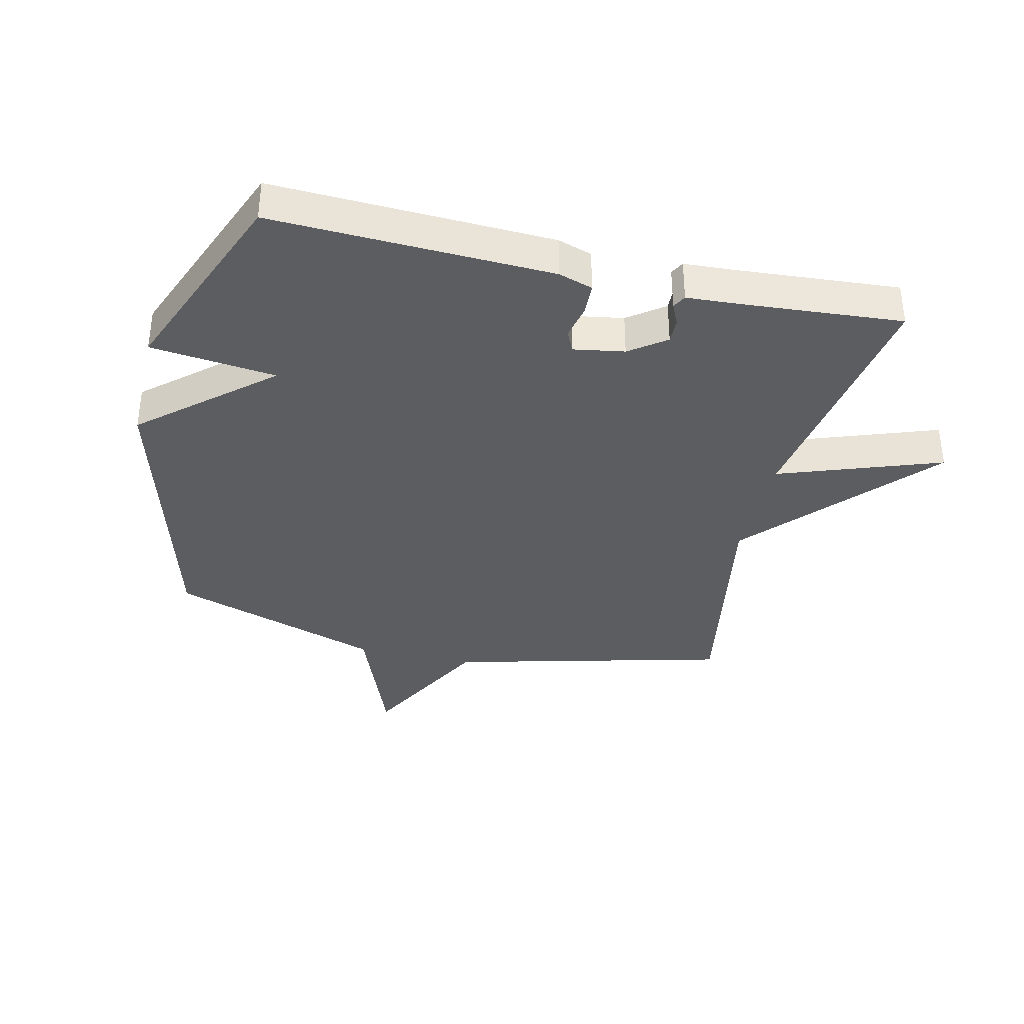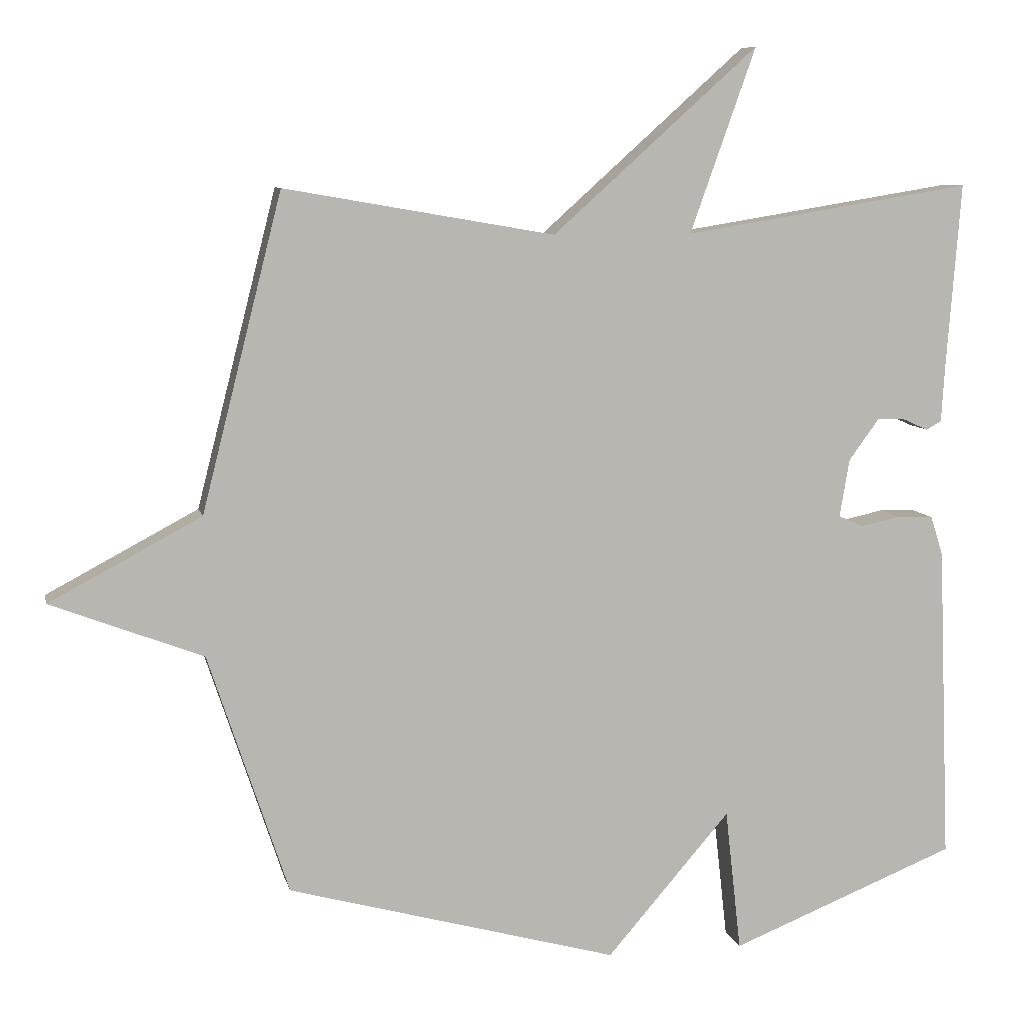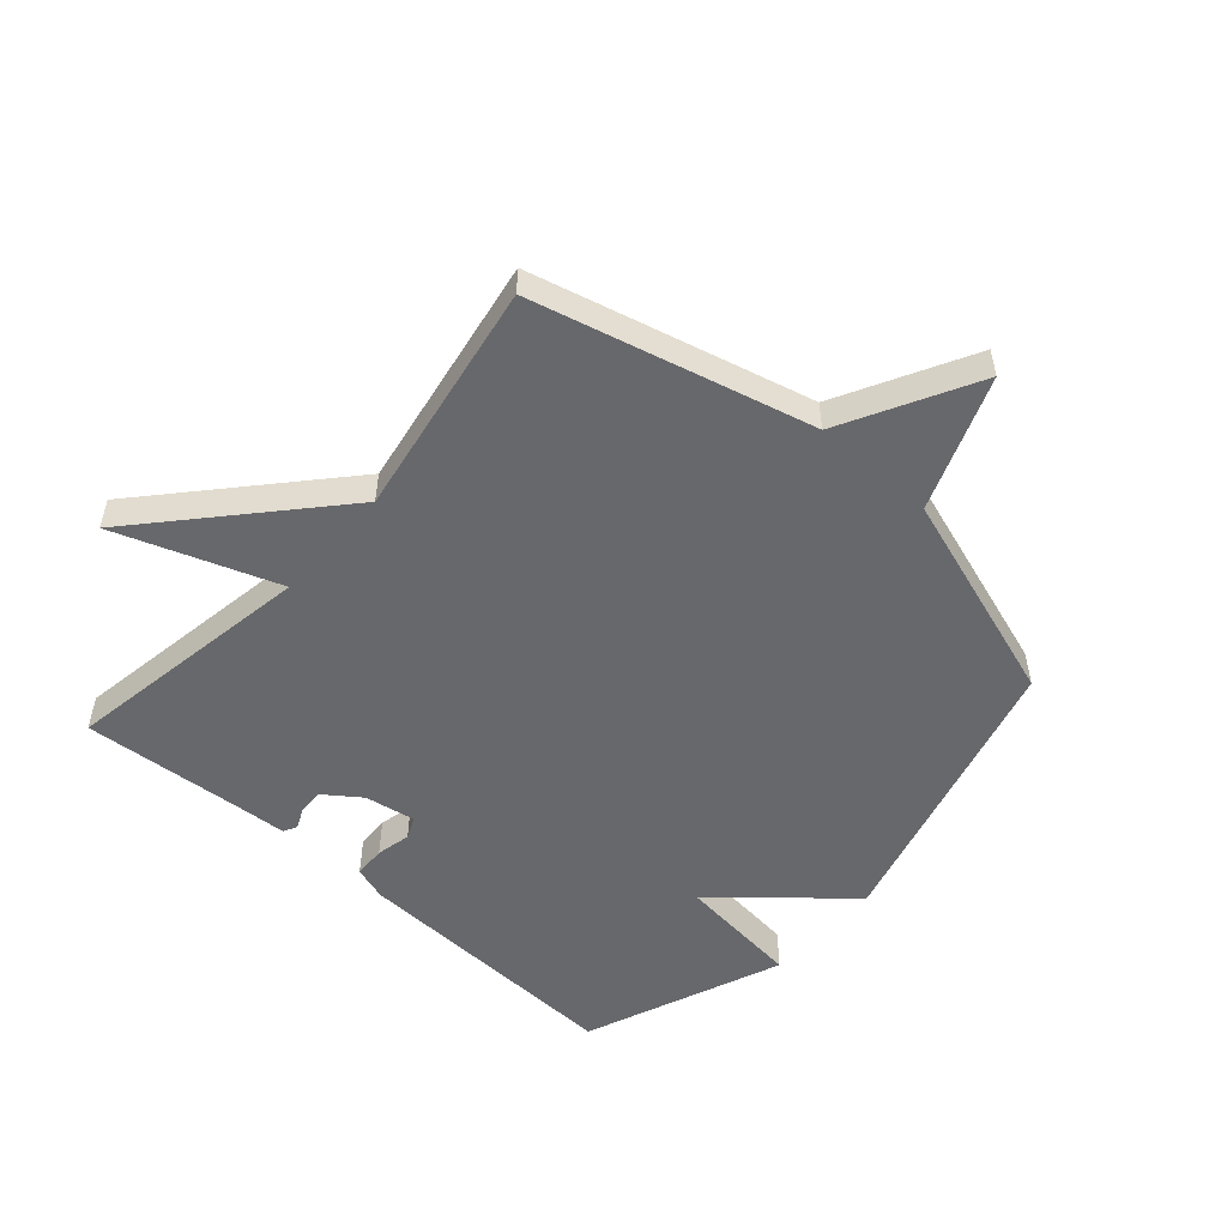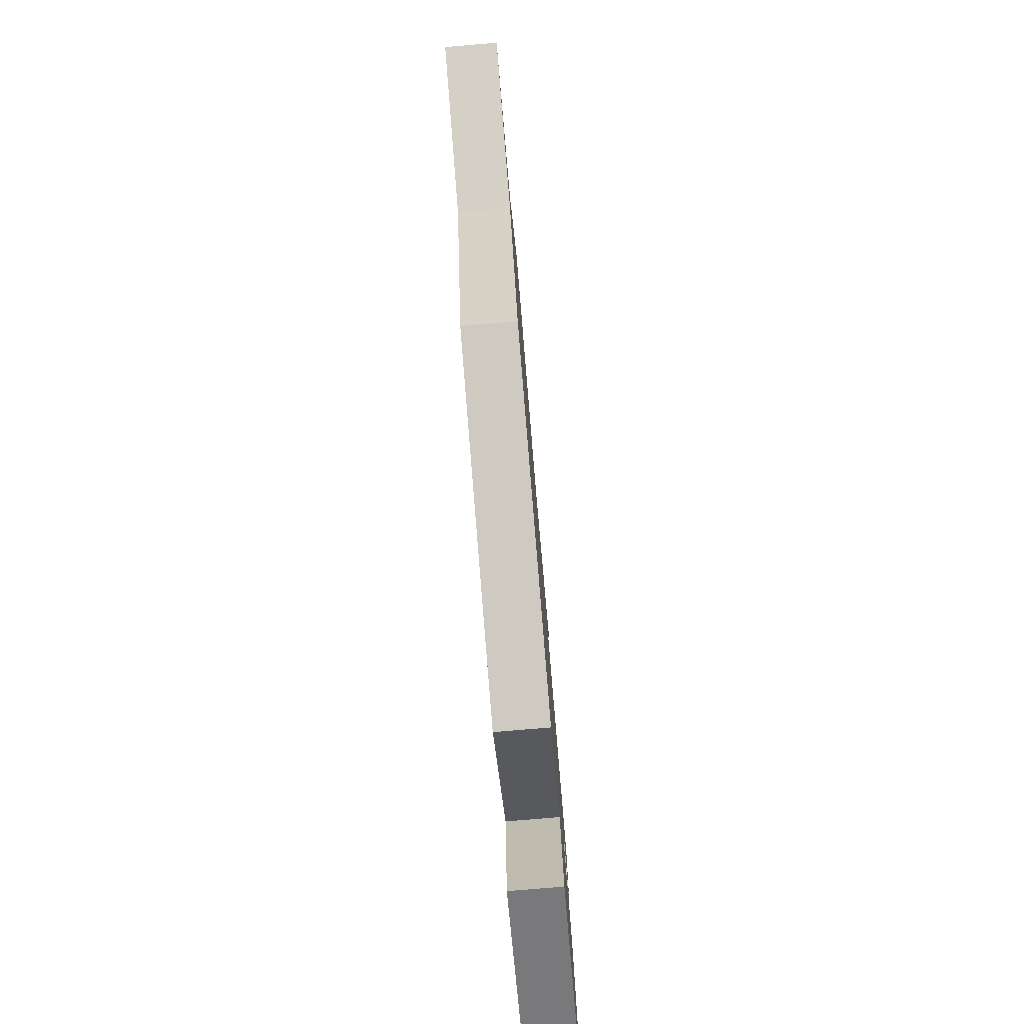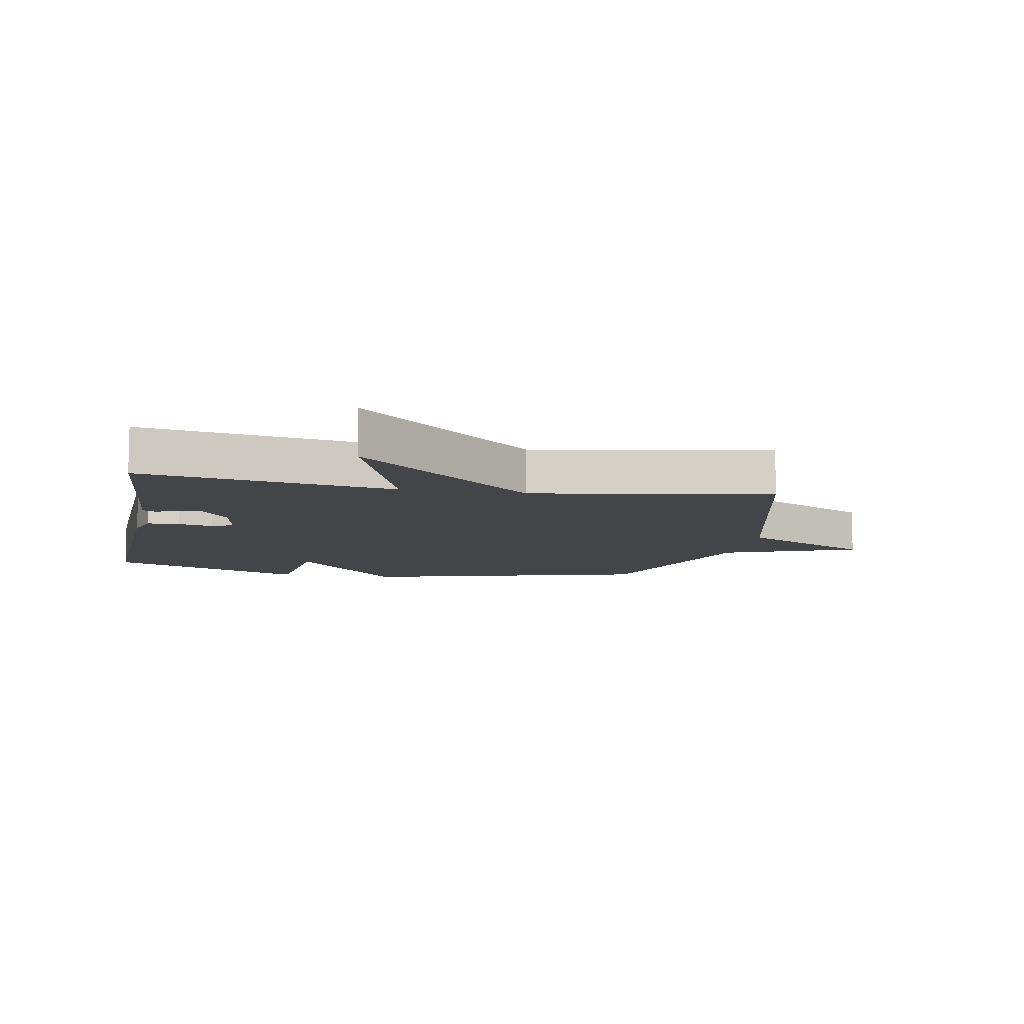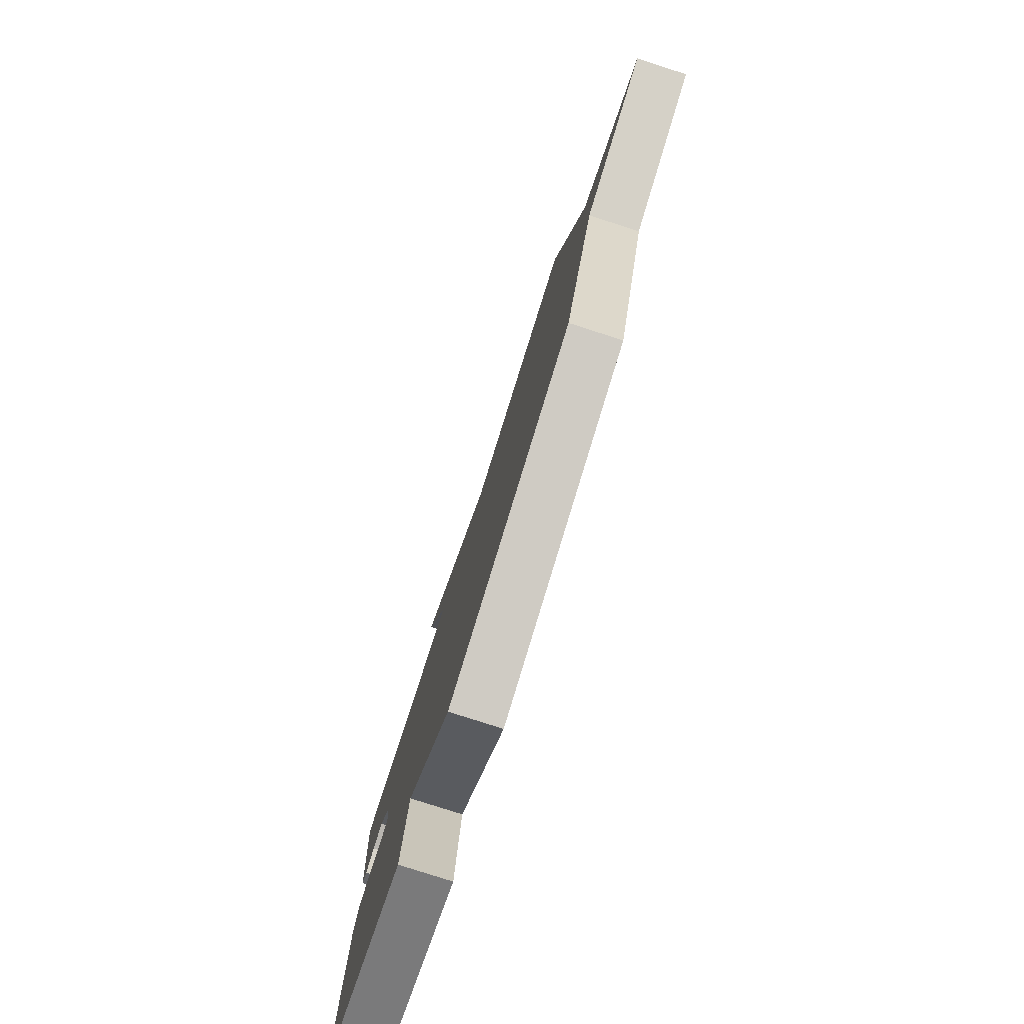
<metadata>
{"format":"obj","ext":"obj","renderer":"f3d","projection":"perspective","resolution":1024,"background":"white","views":[{"elev":-36.3,"azim":-103.1,"up":"+Y"},{"elev":8.4,"azim":167.7,"up":"+Z"},{"elev":-52.5,"azim":48.5,"up":"+Y"},{"elev":-79.4,"azim":94.8,"up":"+Z"},{"elev":-9.1,"azim":-10.7,"up":"+Y"},{"elev":-79.9,"azim":72.2,"up":"+Z"}]}
</metadata>
<code>
v -0.5 0.07 0.5
v -0.087 0.07 0.433
v -0.181 0.07 0.697
v 0.113 0.07 0.433
v 0.5 0.07 0.5
v 0.615 0.07 0.047
v 0.833 0.07 -0.069
v 0.615 0.07 -0.153
v 0.5 0.07 -0.5
v 0.025 0.07 -0.63
v -0.152 0.07 -0.425
v -0.175 0.07 -0.63
v -0.5 0.07 -0.5
v -0.482 0.07 -0.045
v -0.464 0.07 0.011
v -0.412 0.07 0.013
v -0.355 0.07 0.001
v -0.32 0.07 0.017
v -0.334 0.07 0.1
v -0.377 0.07 0.159
v -0.418 0.07 0.158
v -0.453 0.07 0.142
v -0.475 0.07 0.154
v -0.48 0.07 0.237
v -0.5 0 0.5
v -0.087 0 0.433
v -0.181 0 0.697
v 0.113 0 0.433
v 0.5 0 0.5
v 0.615 0 0.047
v 0.833 0 -0.069
v 0.615 0 -0.153
v 0.5 0 -0.5
v 0.025 0 -0.63
v -0.152 0 -0.425
v -0.175 0 -0.63
v -0.5 0 -0.5
v -0.482 0 -0.045
v -0.464 0 0.011
v -0.412 0 0.013
v -0.355 0 0.001
v -0.32 0 0.017
v -0.334 0 0.1
v -0.377 0 0.159
v -0.418 0 0.158
v -0.453 0 0.142
v -0.475 0 0.154
v -0.48 0 0.237
f 21 22 23 24
f 24 1 2
f 21 24 2
f 20 21 2
f 19 20 2
f 18 19 2
f 15 16 17
f 14 15 17
f 13 14 17
f 12 13 17
f 11 12 17
f 11 17 18
f 10 11 18
f 9 10 18
f 8 9 18
f 6 7 8 18
f 4 5 6 18
f 2 3 4
f 2 4 18
f 48 47 46 45
f 26 25 48
f 26 48 45
f 26 45 44
f 26 44 43
f 26 43 42
f 41 40 39
f 41 39 38
f 41 38 37
f 41 37 36
f 41 36 35
f 42 41 35
f 42 35 34
f 42 34 33
f 42 33 32
f 42 32 31 30
f 42 30 29 28
f 28 27 26
f 42 28 26
f 1 25 26 2
f 2 26 27 3
f 3 27 28 4
f 4 28 29 5
f 5 29 30 6
f 6 30 31 7
f 7 31 32 8
f 8 32 33 9
f 9 33 34 10
f 10 34 35 11
f 11 35 36 12
f 12 36 37 13
f 13 37 38 14
f 14 38 39 15
f 15 39 40 16
f 16 40 41 17
f 17 41 42 18
f 18 42 43 19
f 19 43 44 20
f 20 44 45 21
f 21 45 46 22
f 22 46 47 23
f 23 47 48 24
f 24 48 25 1

</code>
